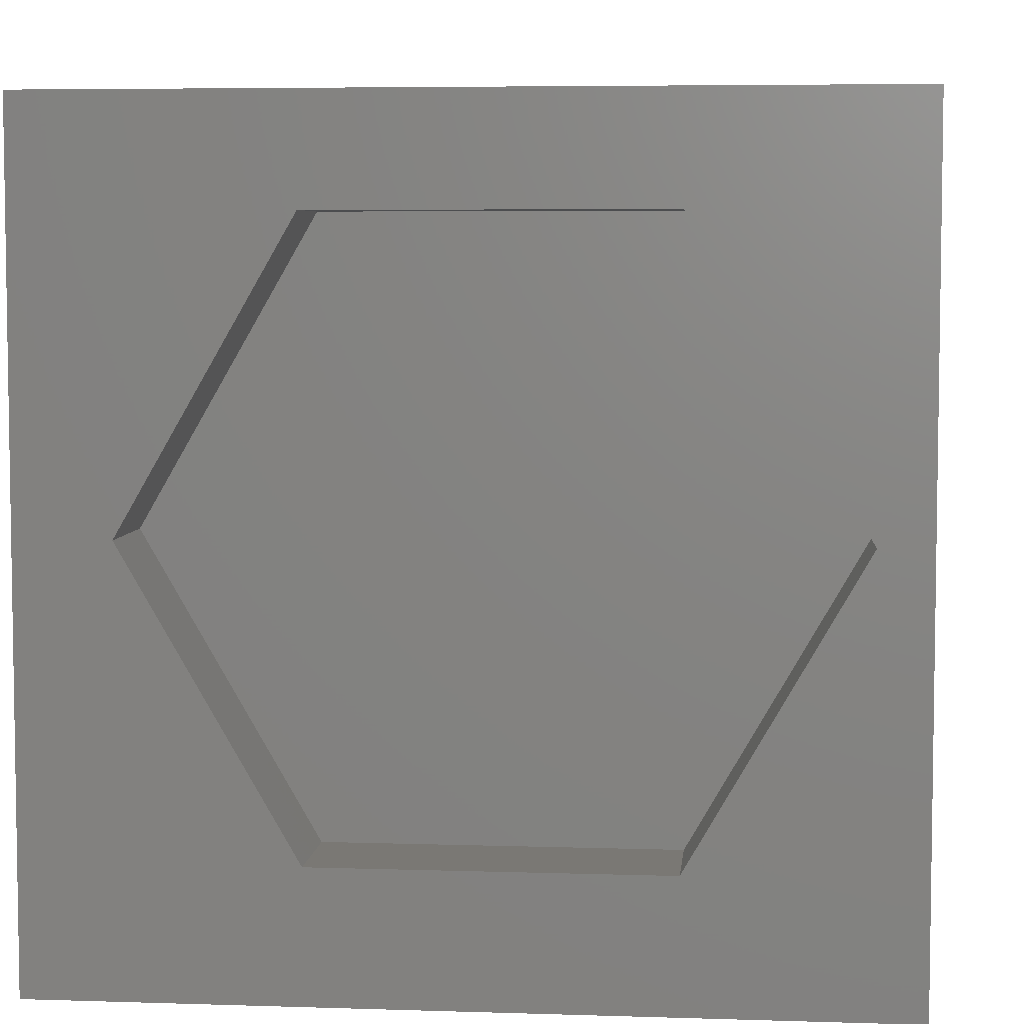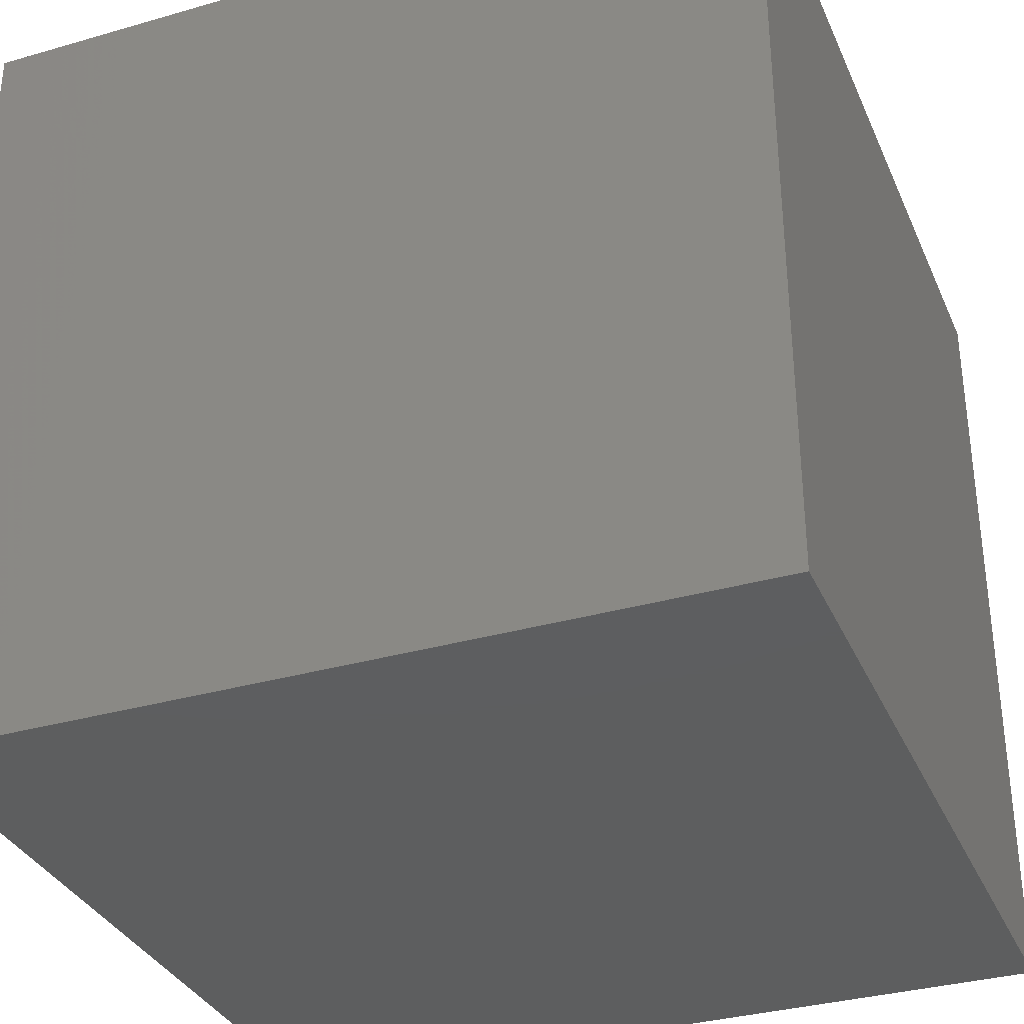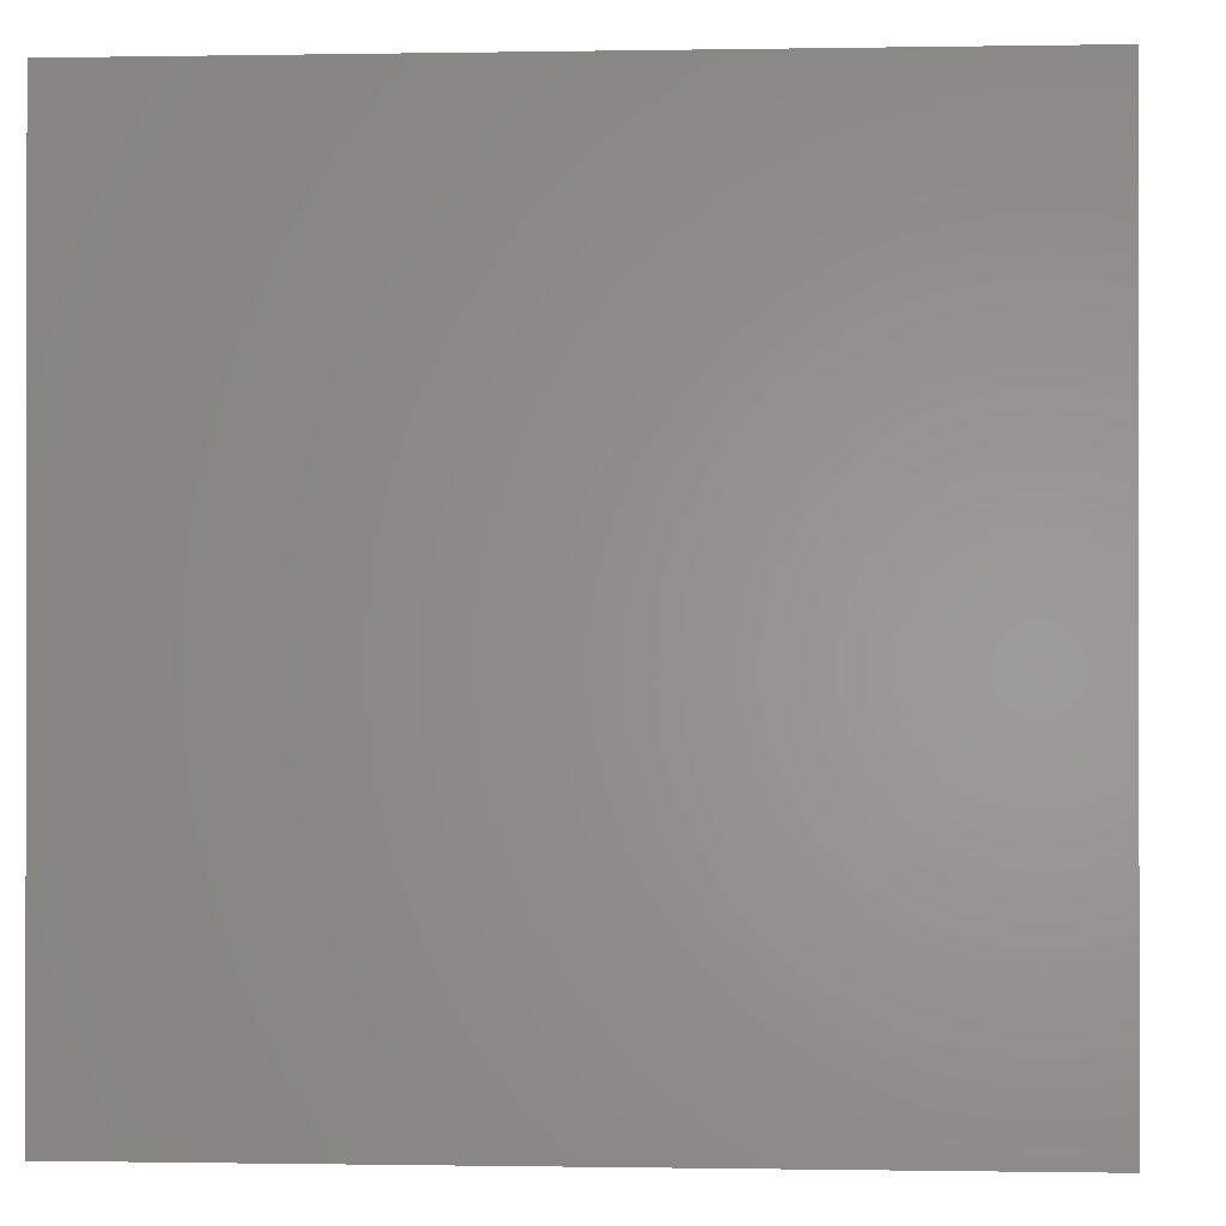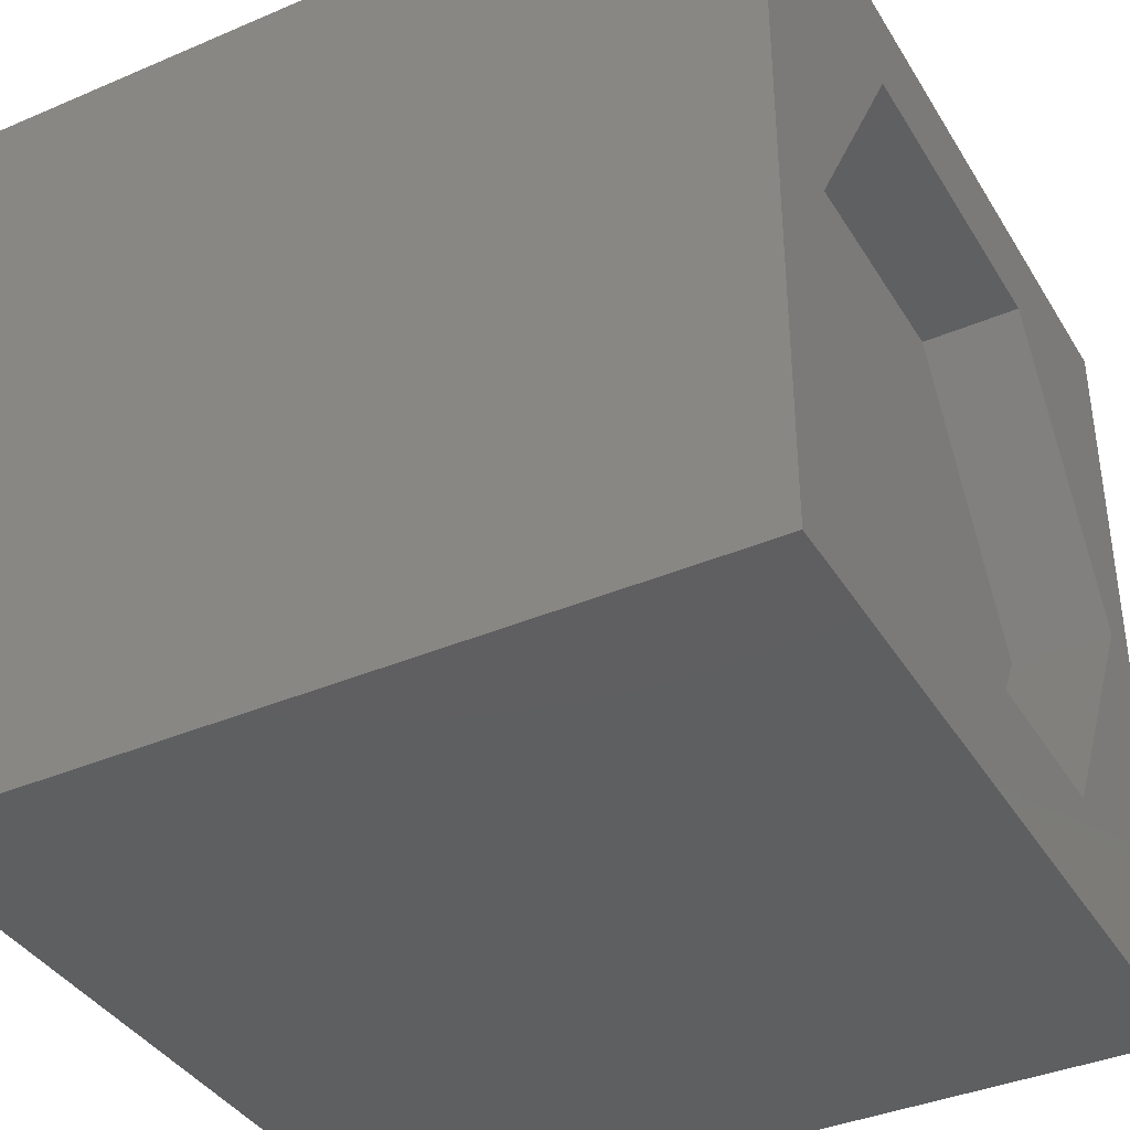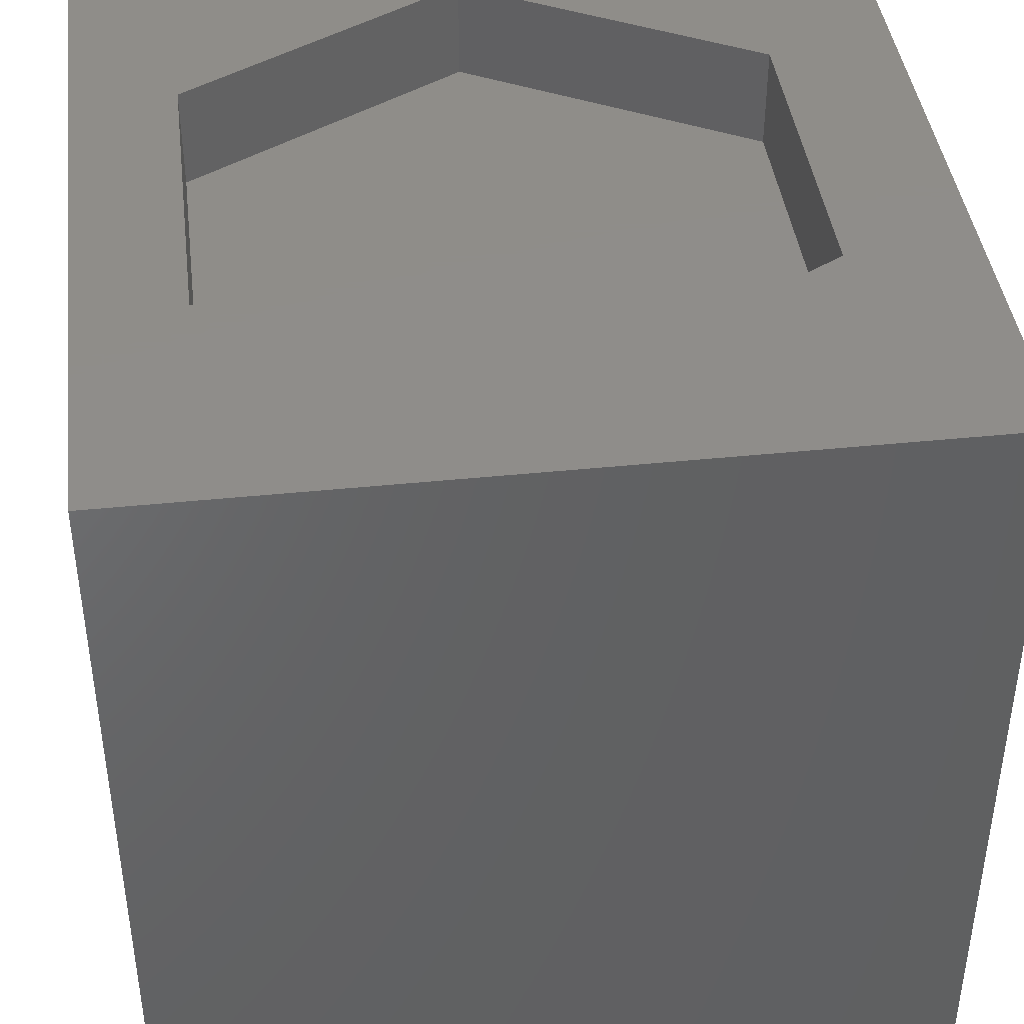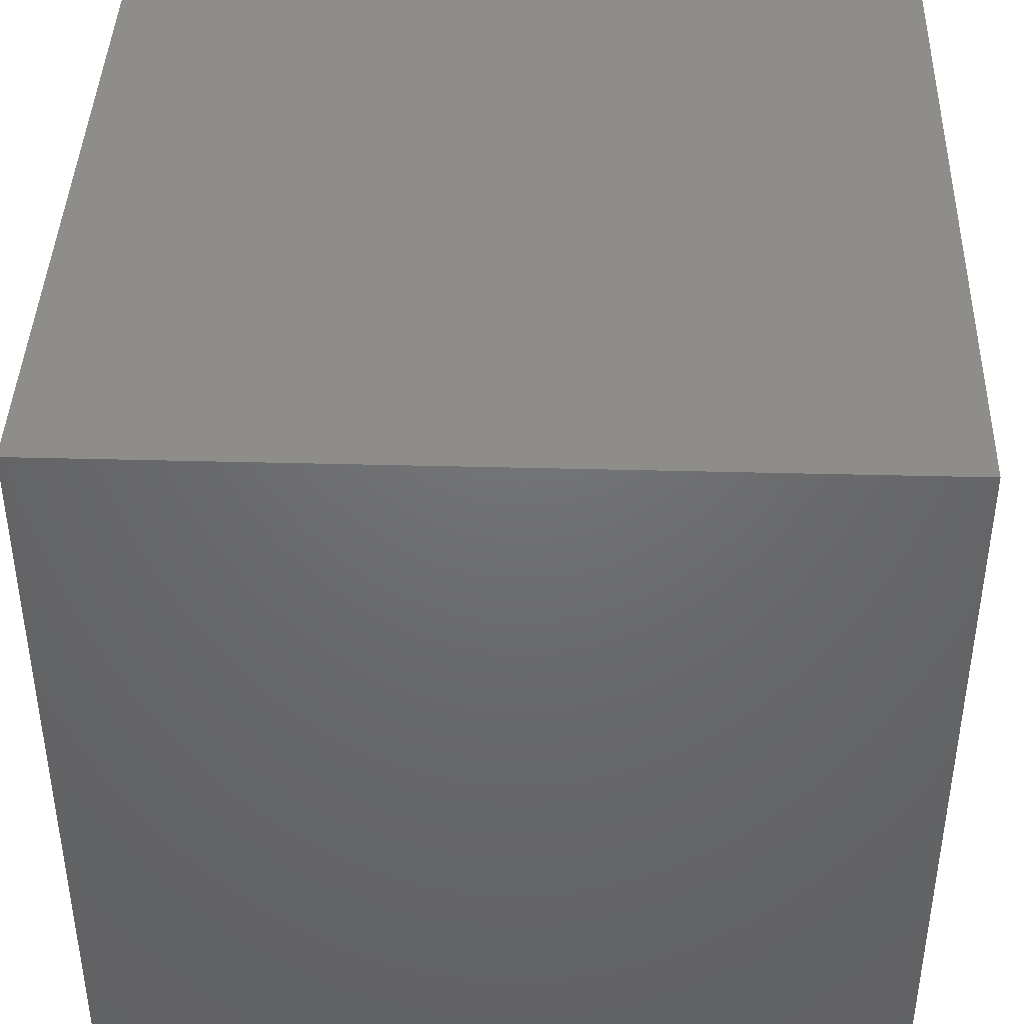
<metadata>
{"format":"stl","ext":"stl","renderer":"f3d","projection":"perspective","resolution":1024,"background":"white","views":[{"elev":5.6,"azim":5.7,"up":"+Y"},{"elev":-33.7,"azim":-158.6,"up":"+Y"},{"elev":-0.5,"azim":93.8,"up":"+Z"},{"elev":-38.5,"azim":-61.7,"up":"+Y"},{"elev":41.8,"azim":-97.1,"up":"+Z"},{"elev":41.4,"azim":91.8,"up":"+Y"}]}
</metadata>
<code>
# stl→obj: 20 verts, 36 faces
v 0 10 10
v 0 10 0
v 0 0 10
v 0 0 0
v 10 10 10
v 9.379 5.139 10
v 10 0 10
v 7.316 1.566 10
v 3.191 1.566 10
v 1.128 5.139 10
v 3.191 8.712 10
v 7.316 8.712 10
v 10 10 0
v 10 0 0
v 1.128 5.139 8.741
v 3.191 8.712 8.741
v 7.316 8.712 8.741
v 9.379 5.139 8.741
v 7.316 1.566 8.741
v 3.191 1.566 8.741
f 1 2 3
f 3 2 4
f 5 6 7
f 7 6 8
f 7 8 3
f 8 9 3
f 3 9 10
f 3 10 1
f 1 10 11
f 1 11 5
f 5 11 12
f 5 12 6
f 13 5 14
f 14 5 7
f 2 13 4
f 4 13 14
f 5 13 1
f 1 13 2
f 14 7 4
f 4 7 3
f 15 16 10
f 10 16 11
f 16 17 11
f 11 17 12
f 17 18 12
f 12 18 6
f 18 19 6
f 6 19 8
f 19 20 8
f 8 20 9
f 20 15 9
f 9 15 10
f 15 20 16
f 16 20 19
f 16 19 17
f 17 19 18

</code>
